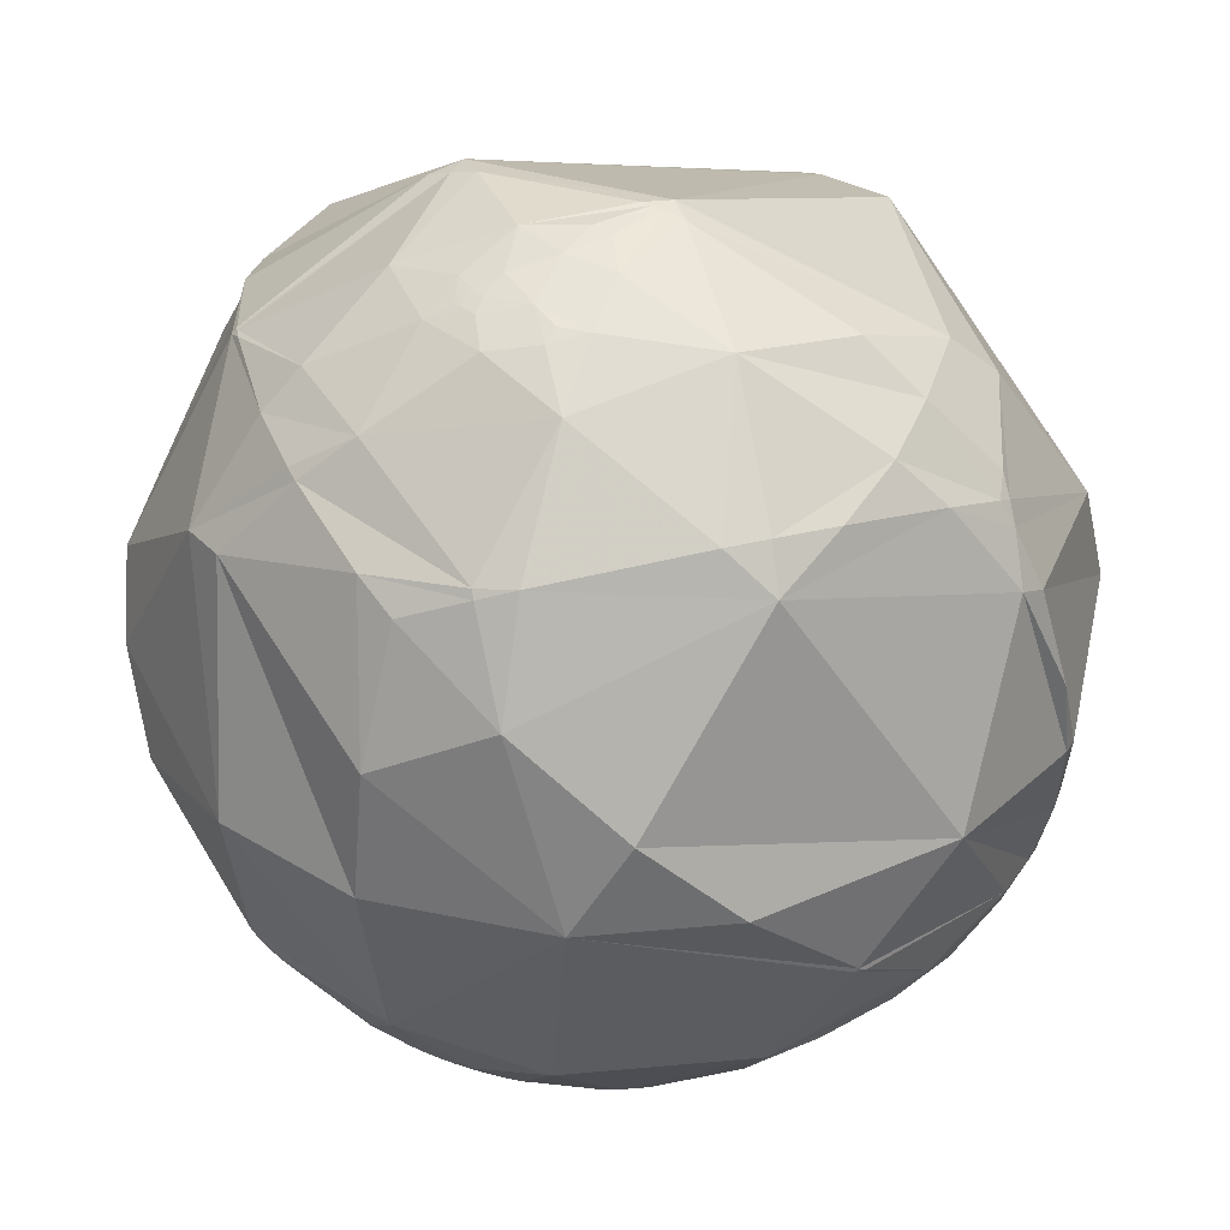
<metadata>
{"format":"obj","ext":"obj","renderer":"f3d","projection":"perspective","resolution":1024,"background":"white","views":[{"elev":-70.6,"azim":158.9,"up":"+Z"}]}
</metadata>
<code>
v -0.4657 -0.09776 0.8795
v -0.5268 0.6272 -0.5737
v -0.9241 -0.3557 -0.1396
v 0.07137 -0.8911 -0.4482
v 0.9146 0.3759 0.1489
v 0.5249 -0.6195 0.5836
v -0.07614 0.891 0.4476
v 0.4629 0.1107 -0.8795
v -0.9243 -0.3555 -0.1389
v -0.924 -0.3559 -0.1396
v -0.9242 -0.3553 -0.1399
v -0.9244 -0.3552 -0.1392
v -0.0403 -0.8939 -0.4464
v 0.4757 0.571 -0.6691
v 0.3733 0.6282 -0.6827
v -0.9241 -0.3559 -0.139
v -0.9244 -0.3551 -0.1397
v -0.9241 -0.3557 -0.1394
v -0.9242 -0.3557 -0.1393
v -0.9242 -0.3556 -0.1395
v -0.9242 -0.3555 -0.1394
v -0.9239 -0.3555 -0.1412
v -0.9236 -0.3574 -0.1387
v -0.9218 -0.3614 -0.1404
v -0.9244 -0.3556 -0.138
v -0.9246 -0.3542 -0.1403
v -0.9248 -0.3528 -0.1424
v -0.926 -0.3501 -0.1415
v -0.9232 -0.36 -0.1342
v -0.9246 -0.3515 -0.1468
v -0.9129 -0.3798 -0.1498
v -0.9214 -0.3691 -0.1216
v -0.9249 -0.3564 -0.1322
v -0.9221 -0.3564 -0.1505
v -0.9293 -0.3472 -0.1256
v -0.9432 -0.3066 -0.1278
v -0.9285 -0.3326 -0.1649
v -0.9078 -0.3632 -0.2097
v -0.9058 -0.411 -0.1034
v 0.4115 0.6741 -0.6134
v -0.039 -0.8939 -0.4466
v 0.5393 0.6166 -0.5735
v 0.528 0.6275 -0.5723
v -0.3308 -0.836 -0.4378
v -0.5717 -0.7745 -0.2706
v -0.3395 -0.9158 -0.2147
v -0.957 -0.247 -0.1521
v -0.928 -0.3668 -0.06519
v 0.1884 -0.9092 -0.3713
v 0.4518 -0.809 -0.376
v 0.2496 -0.9646 -0.08548
v -0.03971 -0.8939 -0.4465
v -0.9005 -0.322 -0.2923
v -0.8775 -0.4143 -0.2417
v -0.03943 -0.894 -0.4464
v -0.4481 -0.8902 0.08226
v -0.1634 -0.7551 -0.635
v -0.9726 -0.1713 -0.1573
v 0.3627 0.6609 -0.657
v 0.3016 0.6771 -0.6713
v 0.5375 0.6208 -0.5706
v 0.5352 0.62 -0.5738
v 0.5045 0.6162 -0.6048
v 0.6288 0.3513 -0.6937
v 0.3047 0.5405 -0.7842
v 0.5489 0.6107 -0.5708
v -0.9448 -0.2724 -0.1822
v -0.953 -0.2121 -0.2163
v -0.96 -0.2698 -0.07514
v -0.9329 -0.2613 -0.248
v -0.9358 -0.1034 -0.3369
v -0.922 -0.2125 -0.3236
v -0.8099 -0.5024 -0.3028
v -0.8735 -0.4609 -0.1569
v -0.7574 -0.6504 -0.05766
v -0.8981 -0.1587 -0.4101
v -0.8982 0.1822 -0.4001
v -0.9907 0.0008978 -0.1361
v -0.63 0.4861 -0.6056
v -0.2925 0.6598 -0.6922
v 0.04821 0.7359 -0.6753
v 0.7663 0.3867 -0.5131
v 0.5896 0.5655 -0.5767
v 0.5406 0.6225 -0.5659
v 0.5357 0.6149 -0.5787
v 0.5019 0.6451 -0.5761
v 0.9122 0.3232 -0.2519
v 0.8402 -0.5413 -0.03375
v 0.6164 -0.4888 -0.6174
v -0.03541 -0.3314 -0.9428
v -0.5468 -0.5845 -0.5995
v 0.1626 -0.78 -0.6043
v -0.03298 -0.8536 -0.5199
v 0.02633 -0.8956 -0.4441
v -0.02723 -0.893 -0.4492
v -0.03513 -0.9011 -0.4321
v -0.07933 -0.9025 -0.4234
v -0.03802 -0.8952 -0.4441
v -0.04873 -0.895 -0.4434
v -0.03889 -0.8941 -0.4461
v -0.03939 -0.8939 -0.4465
v -0.03904 -0.8938 -0.4467
v -0.03784 -0.8937 -0.4471
v -0.04169 -0.8915 -0.4512
v -0.05785 -0.8845 -0.4629
v -0.04366 -0.9213 -0.3865
v -0.1519 -0.9299 -0.3349
v 0.0227 -0.9569 -0.2896
v -0.1357 -0.9879 -0.07507
v -0.1375 -0.8697 -0.4741
v -0.03869 -0.8938 -0.4468
v -0.03887 -0.8939 -0.4466
v -0.0382 -0.8883 -0.4577
v -0.02601 -0.8838 -0.4672
v -0.6033 -0.2901 -0.7429
v -0.6916 0.03034 -0.7217
v -0.1598 0.3978 -0.9035
v 0.3538 0.2252 -0.9078
v 0.794 0.0169 -0.6077
v 0.8589 0.00905 -0.5121
v 0.287 0.773 -0.5658
v -0.9186 -0.3947 0.01697
v -0.9186 -0.3949 0.01812
v -0.9188 -0.3944 0.0173
v -0.09248 -0.9054 0.4144
v 0.4817 0.7612 -0.4342
v 0.3562 0.8152 -0.4568
v -0.9184 -0.3952 0.01721
v -0.9183 -0.3955 0.01791
v -0.9187 -0.3945 0.01783
v -0.9184 -0.3951 0.01787
v -0.9184 -0.3952 0.01767
v -0.9185 -0.3951 0.01755
v -0.9185 -0.395 0.01776
v -0.9186 -0.3948 0.01754
v -0.9182 -0.3956 0.01957
v -0.9177 -0.3969 0.01697
v -0.9154 -0.4021 0.01947
v -0.9188 -0.3945 0.01581
v -0.9191 -0.3937 0.01832
v -0.9194 -0.3929 0.0206
v -0.921 -0.3891 0.01895
v -0.9171 -0.3984 0.01184
v -0.9192 -0.3931 0.02553
v -0.9045 -0.4252 0.03362
v -0.9141 -0.4056 -0.001961
v -0.9195 -0.3931 0.00885
v -0.9161 -0.3999 0.03064
v -0.926 -0.3776 -0.0004211
v -0.9438 -0.3304 -0.00709
v -0.9245 -0.3787 0.04389
v -0.8924 -0.4388 0.1056
v -0.8784 -0.4743 0.05916
v 0.4796 0.6933 -0.5379
v 0.3913 0.7604 -0.5184
v -0.09121 -0.9053 0.4148
v 0.5244 0.6358 -0.5664
v 0.5343 0.6311 -0.5623
v 0.533 0.6276 -0.5675
v -0.5517 -0.7676 0.3261
v -0.3485 -0.8452 0.4052
v -0.9625 -0.2711 0.004269
v 0.2326 -0.8877 0.3973
v -0.0919 -0.9054 0.4145
v -0.8598 -0.4519 0.238
v -0.824 -0.554 0.1185
v -0.09164 -0.9054 0.4145
v 0.0191 -0.7997 0.6001
v -0.1635 -0.775 0.6105
v -0.9823 -0.1866 -0.01839
v 0.3166 0.8166 -0.4827
v 0.2245 0.8981 -0.3782
v 0.554 0.6527 -0.5169
v -0.881 -0.4727 -0.02191
v -0.9482 -0.3138 0.05012
v -0.9653 -0.2512 0.07175
v -0.9326 -0.3337 0.1371
v -0.9725 -0.1436 0.1835
v -0.9056 -0.3364 0.2581
v -0.7216 -0.6097 0.328
v -0.6799 -0.7147 0.1641
v -0.7975 -0.3941 0.4568
v -0.9025 0.4278 -0.04886
v -0.3514 0.8455 -0.4021
v 0.6086 0.7814 -0.1381
v 0.6784 0.6018 -0.4215
v 0.5491 0.6221 -0.5581
v 0.5243 0.6472 -0.5534
v 0.1383 -0.3531 0.9253
v -0.4688 -0.651 0.597
v -0.09006 -0.8653 0.4931
v -0.02683 -0.9083 0.4174
v -0.09747 -0.9344 0.3427
v -0.0798 -0.9048 0.4182
v -0.0877 -0.9131 0.3982
v -0.1306 -0.9129 0.3867
v -0.1007 -0.9063 0.4104
v -0.09031 -0.9068 0.4118
v -0.09112 -0.9056 0.4142
v -0.09159 -0.9054 0.4146
v -0.09125 -0.9053 0.4148
v -0.09009 -0.9052 0.4153
v -0.09375 -0.9029 0.4194
v -0.109 -0.8957 0.4312
v -0.21 -0.9334 0.291
v -0.02942 -0.9772 0.2104
v -0.2105 -0.9689 0.1301
v -0.177 -0.88 0.4407
v -0.09046 -0.8999 0.4267
v -0.09091 -0.9053 0.4149
v -0.09109 -0.9054 0.4147
v -0.07929 -0.8956 0.4377
v -0.537 -0.3956 0.7451
v -0.7637 0.004437 0.6456
v -0.1457 0.8772 0.4575
v 0.8514 0.3933 0.347
v -0.7198 0.1719 0.6725
v -0.8359 0.5473 0.04176
v -0.7733 0.6084 -0.1783
v -0.548 0.6303 -0.5499
v -0.5187 0.6717 -0.529
v -0.4732 0.8066 -0.3541
v -0.2351 0.9532 0.1903
v -0.114 0.9132 0.3912
v -0.09079 0.9001 0.4261
v -0.08835 0.8795 0.4677
v -0.1312 0.8338 0.5363
v -0.534 -0.1269 0.8359
v -0.6754 -0.19 0.7126
v -0.8035 -0.2526 0.539
v -0.8861 -0.2992 0.3539
v -0.914 -0.3183 0.2514
v -0.9314 -0.334 0.1444
v -0.9321 -0.3348 0.138
v -0.9323 -0.335 0.1368
v -0.9325 -0.3353 0.134
v -0.9376 -0.3446 0.04721
v -0.9375 -0.3477 0.01094
v -0.9371 -0.3489 -0.004496
v -0.9354 -0.3513 -0.04016
v -0.9333 -0.3528 -0.06669
v -0.9321 -0.3534 -0.07936
v -0.9293 -0.3545 -0.1036
v -0.9265 -0.3552 -0.1242
v -0.9254 -0.3554 -0.1315
v -0.9251 -0.3555 -0.1336
v -0.9244 -0.3556 -0.1379
v -0.9244 -0.3556 -0.138
v -0.9244 -0.3556 -0.138
v -0.9244 -0.3556 -0.138
v -0.9242 -0.3556 -0.1389
v -0.9242 -0.3556 -0.1392
v -0.9242 -0.3556 -0.1393
v -0.9242 -0.3556 -0.1394
v -0.9242 -0.3556 -0.1395
v -0.9241 -0.3558 -0.1397
v -0.924 -0.3559 -0.1397
v -0.9238 -0.3564 -0.14
v -0.923 -0.358 -0.1408
v -0.9223 -0.3596 -0.1416
v -0.9218 -0.3606 -0.1422
v -0.9146 -0.3756 -0.15
v -0.9138 -0.3771 -0.1507
v -0.9128 -0.3792 -0.1519
v -0.8873 -0.4261 -0.1763
v -0.8758 -0.4453 -0.1864
v -0.8565 -0.4749 -0.202
v -0.8026 -0.5462 -0.2398
v -0.7076 -0.6433 -0.2923
v -0.5734 -0.7421 -0.3472
v -0.3984 -0.8269 -0.3968
v -0.333 -0.8489 -0.4105
v -0.2938 -0.8599 -0.4175
v -0.1417 -0.8878 -0.4378
v -0.09977 -0.8917 -0.4415
v -0.06839 -0.8936 -0.4437
v -0.04937 -0.8943 -0.4448
v -0.04739 -0.8943 -0.4449
v -0.04412 -0.8944 -0.4451
v -0.03924 -0.8945 -0.4453
v -0.03857 -0.8945 -0.4454
v -0.03794 -0.8945 -0.4454
v -0.03493 -0.8946 -0.4456
v -0.02879 -0.8946 -0.4458
v -0.001764 -0.8946 -0.4469
v 0.01875 -0.8941 -0.4475
v 0.02364 -0.8939 -0.4476
v 0.02925 -0.8937 -0.4478
v 0.1639 -0.7864 -0.5956
v 0.1676 -0.7814 -0.6011
v 0.1708 -0.7769 -0.606
v 0.3394 -0.4481 -0.827
v 0.4167 -0.1858 -0.8899
v 0.5483 0.1494 -0.8228
v 0.7058 0.2245 -0.6719
v 0.7275 0.2355 -0.6444
v 0.8071 0.2774 -0.5211
v 0.8981 0.3331 -0.287
v 0.9043 0.3377 -0.261
v 0.9069 0.3397 -0.2495
v 0.9294 0.3691 -0.003525
v 0.9437 0.1767 0.2796
v 0.599 -0.5562 0.5761
v 0.1819 -0.8765 -0.4456
v 0.4023 -0.8121 -0.4228
v 0.4763 -0.7783 -0.4091
v 0.7806 -0.5453 -0.3056
v 0.9043 -0.3652 -0.2209
v 0.9702 -0.1977 -0.14
v 0.09331 -0.9047 -0.4158
v 0.1376 -0.9276 -0.3473
v 0.2298 -0.9543 -0.1912
v 0.271 -0.9557 -0.1144
v 0.2868 -0.9543 -0.08377
v 0.4475 -0.8461 0.2895
v -0.9241 -0.3557 -0.1397
v -0.924 -0.3557 -0.1406
v -0.9239 -0.3557 -0.141
v -0.9239 -0.3557 -0.1411
v -0.9234 -0.3557 -0.1441
v -0.9225 -0.3558 -0.15
v -0.9223 -0.3558 -0.1509
v -0.9212 -0.3558 -0.1576
v -0.9132 -0.3558 -0.1988
v -0.9101 -0.3556 -0.2127
v -0.907 -0.3554 -0.226
v -0.8938 -0.3539 -0.2754
v -0.8879 -0.3531 -0.2949
v -0.8656 -0.3493 -0.3586
v -0.7974 -0.334 -0.5026
v -0.6224 -0.2846 -0.7291
v -0.6073 -0.28 -0.7435
v -0.3404 -0.1927 -0.9203
v -0.08087 -0.1007 -0.9916
v 0.2161 0.01149 -0.9763
v -0.4704 -0.1564 0.8685
v -0.4713 -0.4009 0.7856
v -0.4351 -0.6423 0.631
v -0.4265 -0.674 0.6032
v -0.3656 -0.8246 0.4318
v -0.3544 -0.8437 0.4033
v -0.3518 -0.8478 0.3967
v -0.2827 -0.9306 0.2324
v -0.2342 -0.964 0.1258
v -0.136 -0.9879 -0.07492
v -0.1359 -0.9879 -0.0752
v -0.1358 -0.9879 -0.0755
v -0.01514 -0.9537 -0.3002
v -0.001124 -0.9457 -0.3249
v 0.02464 -0.9289 -0.3696
v 0.06037 -0.9008 -0.43
v -0.3101 -0.2221 0.9244
v -0.06167 -0.3855 0.9206
v 0.02004 -0.4312 0.902
v 0.07485 -0.4598 0.8849
v 0.1121 -0.4781 0.8711
v 0.1693 -0.5047 0.8465
v -0.05915 0.8795 0.4722
v 0.49 -0.09371 0.8667
v 0.5331 -0.5354 0.6551
v 0.8226 0.522 0.2256
v 0.9095 0.3861 0.1542
v -0.3246 0.7567 -0.5676
v -0.1737 0.8208 -0.5442
v 0.1982 0.8808 -0.43
v 0.2367 0.8791 -0.4136
v 0.2502 0.8782 -0.4076
v 0.263 0.8771 -0.4019
v 0.282 0.8752 -0.3932
v 0.5801 0.784 -0.221
v 0.6256 0.7573 -0.1874
v 0.6638 0.7313 -0.157
v 0.9118 0.3851 0.1425
v -0.4253 0.6062 -0.6721
v -0.2321 0.5418 -0.8078
v -0.1119 0.4887 -0.8652
v -0.03207 0.4487 -0.8931
v 0.275 0.2588 -0.926
v 0.3434 0.2082 -0.9158
v -0.5749 0.5882 -0.5688
v -0.6776 0.4893 -0.549
v -0.8128 0.3097 -0.4934
v -0.884 0.168 -0.4362
v -0.9286 0.02866 -0.3701
v -0.9474 -0.08806 -0.3078
v -0.9497 -0.1228 -0.2879
v -0.9503 -0.1782 -0.2552
v -0.9476 -0.2263 -0.2255
v -0.9424 -0.2699 -0.1976
v -0.9355 -0.3087 -0.1719
v -0.9312 -0.3282 -0.1586
v -0.929 -0.3373 -0.1524
v -0.9265 -0.347 -0.1457
v -0.9255 -0.3505 -0.1432
v -0.9251 -0.352 -0.1421
v -0.9246 -0.3538 -0.1409
v -0.9245 -0.3545 -0.1404
v -0.9243 -0.3552 -0.1399
v -0.9242 -0.3553 -0.1398
v -0.9242 -0.3554 -0.1398
v -0.9242 -0.3554 -0.1398
f 58 69 170
f 1 217 214 228
f 256 257 10
f 391 392 35 36
f 287 288 94
f 217 218 183 214
f 303 6 315 88
f 384 385 78 77
f 2 220 221
f 218 219 183
f 217 1 227 215
f 136 141 140
f 15 60 59
f 219 220 380 381 183
f 220 219 222 221
f 220 2 380
f 57 92 93
f 267 266 54 73
f 246 247 33
f 218 217 215
f 219 218 215 223 222
f 388 389 67 68
f 385 386 58 78
f 279 280 98 99
f 381 382 77 183
f 331 330 76
f 307 308 88
f 382 383 77
f 247 248 29 33
f 383 384 77
f 391 390 37
f 236 235 177
f 381 380 79
f 401 400 11
f 386 387 68 58
f 346 347 109
f 397 396 27 22
f 356 357 189
f 387 388 68
f 320 319 22 30
f 389 390 67
f 173 186 83
f 390 391 36 67
f 400 399 11
f 392 393 28 35
f 321 320 30
f 397 398 26
f 393 394 28
f 159 158 84
f 374 375 117 79
f 394 395 28
f 193 205 206
f 395 396 26 28
f 329 330 91 73
f 399 398 11
f 255 254 20
f 396 397 26
f 239 238 150
f 393 392 37
f 398 399 17 26
f 129 136 123
f 401 3 20
f 399 400 21 17
f 400 401 20 21
f 23 24 29
f 3 255 20
f 3 401 11
f 268 267 73
f 398 397 22 11
f 232 231 178
f 396 395 27
f 316 3 11
f 271 272 46 45
f 395 394 30 27
f 254 253 21 20
f 67 47 68
f 270 269 73 91
f 386 385 71
f 286 285 95 114
f 394 393 37 30
f 392 391 37
f 390 389 70 37
f 249 248 25
f 389 388 70
f 155 171 127
f 388 387 71 70
f 16 18 10
f 252 251 9 21
f 319 318 22
f 367 366 172
f 387 386 71
f 6 303 360
f 380 2 374 79
f 124 130 140
f 41 102 111
f 325 324 37 70
f 273 274 107
f 385 384 71
f 250 249 25
f 63 14 40
f 384 383 116 71
f 32 39 48
f 383 382 79 116
f 247 246 28 25
f 382 381 79
f 142 149 147
f 329 328 53 76
f 253 252 21
f 245 246 33
f 181 166 75
f 369 368 172
f 251 250 25 9
f 292 291 92 90
f 248 247 25
f 343 342 56
f 4 310 351
f 85 86 43
f 246 245 35 28
f 245 244 35
f 225 224 215
f 244 243 35
f 291 292 89
f 243 242 36 35
f 276 275 110 105
f 4 304 49 310
f 242 241 69 36
f 241 240 150 69
f 240 239 150
f 236 237 151
f 238 237 175 150
f 241 242 48
f 237 236 177 175
f 235 234 177
f 22 27 30
f 230 231 182
f 279 278 104 13
f 234 233 177
f 372 371 185
f 233 232 178 177
f 275 276 97
f 231 230 214 178
f 230 229 214
f 324 325 38
f 284 283 95
f 229 228 214
f 1 228 336
f 376 377 117
f 228 229 213 337 336
f 222 223 184
f 229 230 182 213
f 231 232 179 182
f 64 14 83
f 335 8 293 90
f 232 233 179
f 261 262 31 24
f 233 234 165 179
f 151 144 148
f 234 235 152 165
f 116 79 117
f 235 236 151 152
f 96 99 98
f 237 238 151
f 262 261 34
f 238 239 149 151
f 135 124 122
f 53 70 72
f 239 240 48 149
f 112 101 41
f 202 210 211
f 127 126 155
f 240 241 48
f 347 348 108 109
f 344 345 109 207
f 242 243 48
f 277 276 105
f 243 244 32 48
f 244 245 33 32
f 248 249 23 29
f 249 250 16 23
f 52 101 55
f 39 31 74
f 250 251 16
f 345 346 109
f 251 252 16
f 252 253 19 16
f 253 254 19
f 306 305 290 291 89
f 188 187 158
f 254 255 18 19
f 255 3 18
f 304 305 50 49
f 305 306 50
f 315 6 357 163
f 306 307 88 50
f 349 350 108
f 308 309 88
f 309 5 302 88
f 5 309 87 301
f 309 308 120 87
f 358 359 216
f 308 307 89 120
f 307 306 89
f 139 137 128
f 305 304 289 290
f 46 56 45
f 83 85 66
f 304 4 289
f 302 303 88
f 303 302 216 359 360
f 302 5 362 216
f 85 63 86
f 372 373 301 300
f 315 314 88
f 63 83 14
f 285 284 95
f 314 313 50 88
f 313 312 49 50
f 312 311 49
f 330 329 76
f 311 310 49
f 359 358 226 227 189
f 310 311 108 350 351
f 311 312 51 108
f 377 378 117
f 371 372 300 299 186
f 312 313 51
f 355 356 189
f 313 314 51
f 314 315 163 51
f 4 351 94 288
f 351 350 94
f 105 110 93
f 350 349 106 94
f 353 354 189
f 260 259 319 320
f 32 33 29
f 349 348 107 106
f 348 347 107
f 15 65 60
f 341 342 161
f 347 346 46 107
f 346 345 56 46
f 281 280 13 100
f 345 344 56
f 83 63 85
f 344 343 56
f 342 341 160 56
f 106 96 94
f 341 340 190 160
f 182 190 213
f 90 92 57
f 170 178 78
f 268 269 45 75
f 340 339 190
f 339 338 190
f 338 337 213 190
f 159 43 157
f 1 336 352
f 260 261 24
f 336 337 353 352
f 368 367 172
f 183 178 214
f 337 338 354 353
f 296 297 120
f 197 203 204
f 194 192 212
f 338 339 169 355 354
f 367 368 127 171
f 122 139 128
f 339 340 161 169
f 340 341 161
f 342 343 205 161
f 75 56 181
f 16 19 18
f 343 344 207 205
f 348 349 108
f 3 256 10
f 280 281 98
f 257 258 23 10
f 258 259 24 23
f 146 147 149
f 259 260 24
f 31 32 24
f 262 263 31
f 263 264 31
f 196 205 193
f 264 265 74 31
f 265 266 74
f 266 267 74
f 290 289 92
f 323 322 37
f 267 268 75 74
f 269 270 45
f 200 164 167
f 270 271 45
f 7 358 216 361
f 272 273 107 46
f 274 275 97 107
f 51 163 206
f 113 105 114
f 276 277 99 97
f 74 75 174
f 192 193 206
f 277 278 99
f 373 5 301
f 278 279 99
f 281 282 98
f 327 328 73 54
f 282 283 98
f 379 378 118
f 283 284 96 98
f 284 285 94 96
f 285 286 94
f 286 287 94
f 4 288 92 289
f 327 326 53
f 288 287 93 92
f 17 21 12
f 297 296 64 82
f 287 286 114 93
f 283 282 103 95
f 373 372 185 361 362
f 282 281 100 103
f 280 279 13
f 141 144 142
f 278 277 105 104
f 48 39 174
f 274 273 44 110
f 275 274 110
f 273 272 44
f 328 327 53
f 272 271 44
f 271 270 91 44
f 169 161 208
f 77 78 183
f 269 268 73
f 256 3 316
f 266 265 38 54
f 265 264 38
f 264 263 323 324 38
f 263 262 34 322 323
f 102 101 13
f 261 260 320 321 34
f 259 258 318 319
f 362 361 216
f 258 257 317 318
f 257 256 316 317
f 6 360 189 357
f 360 359 189
f 358 7 226
f 143 139 147
f 125 199 167
f 227 1 352 189
f 227 226 215
f 226 7 225 215
f 43 62 85
f 352 353 189
f 108 51 109
f 354 355 189
f 357 356 168 163
f 356 355 169 168
f 5 373 362
f 371 370 185
f 370 369 172 185
f 366 365 172
f 152 145 153
f 365 364 184 172
f 179 165 182
f 224 225 185 172
f 364 363 184
f 363 2 221 184
f 2 363 80 374
f 53 72 76
f 292 293 119 89
f 363 364 81 80
f 364 365 81
f 365 366 121 81
f 366 367 171 121
f 59 60 40
f 368 369 126 127
f 224 223 215
f 369 370 126
f 370 371 186 126
f 149 142 151
f 221 222 184
f 146 48 174
f 133 128 132
f 66 84 187
f 12 9 25
f 223 224 172 184
f 225 7 361 185
f 90 91 115
f 321 322 34
f 203 197 125
f 47 69 58
f 325 326 38
f 326 327 54 38
f 328 329 73
f 330 331 115 91
f 331 332 115
f 332 333 90 115
f 333 334 90
f 334 335 90
f 8 335 379
f 335 334 117 378 379
f 334 333 116 117
f 140 141 142
f 104 113 95
f 333 332 116
f 332 331 76 116
f 324 323 37
f 326 325 70 53
f 129 123 131
f 136 129 137
f 322 321 30 37
f 82 83 186
f 318 317 22
f 317 316 11 22
f 293 292 90
f 291 290 92
f 293 8 294 119
f 10 18 3
f 294 295 119
f 295 296 120 119
f 297 298 87 120
f 74 174 39
f 298 299 87
f 101 102 41
f 299 300 87
f 299 298 82 186
f 300 301 87
f 125 201 202
f 298 297 82
f 123 136 140
f 296 295 64
f 295 294 118 64
f 294 8 379 118
f 112 103 100
f 163 168 192
f 378 377 65 118
f 377 376 81 65
f 376 375 80 81
f 40 121 155
f 375 374 80
f 375 376 117
f 182 165 180
f 12 21 9
f 17 12 26
f 144 138 148
f 212 209 194
f 14 65 15
f 65 14 64
f 14 15 40
f 16 10 23
f 141 136 144
f 114 105 93
f 29 24 32
f 39 32 31
f 43 61 62
f 61 43 159
f 62 61 42
f 42 61 66
f 62 42 85
f 47 36 69
f 36 47 67
f 45 56 75
f 13 104 103
f 111 103 112
f 42 66 85
f 66 61 84
f 65 64 118
f 83 66 187
f 12 25 26
f 26 25 28
f 68 47 58
f 70 71 72
f 76 72 71
f 138 137 143
f 168 191 192
f 76 71 116
f 78 58 170
f 121 60 81
f 60 121 40
f 81 60 65
f 84 61 159
f 83 82 64
f 132 128 129
f 86 63 40
f 43 86 157
f 146 149 48
f 167 199 211
f 143 137 139
f 90 57 91
f 91 57 44
f 113 114 95
f 44 57 110
f 57 93 110
f 96 106 97
f 100 55 112
f 97 99 96
f 69 150 162
f 13 55 100
f 55 13 52
f 15 59 40
f 13 101 52
f 155 154 40
f 102 13 103
f 55 101 112
f 158 157 188
f 104 105 113
f 112 41 111
f 135 130 124
f 103 104 95
f 102 103 111
f 165 152 166
f 162 150 175
f 106 107 97
f 109 51 206
f 89 119 120
f 174 75 166
f 86 40 154
f 123 130 135
f 130 123 140
f 123 135 134
f 134 135 133
f 133 135 128
f 134 133 132
f 128 135 122
f 131 123 134
f 129 128 137
f 147 146 143
f 132 129 131
f 132 131 134
f 137 138 136
f 136 138 144
f 138 143 146
f 142 144 151
f 151 148 145
f 145 152 151
f 153 145 174
f 152 153 166
f 157 158 159
f 69 162 170
f 206 163 192
f 166 153 174
f 165 166 180
f 125 197 198
f 203 125 202
f 155 121 171
f 126 173 154
f 173 126 186
f 154 173 188
f 126 154 155
f 188 173 187
f 154 188 86
f 204 203 209
f 187 173 83
f 122 124 139
f 139 124 140
f 139 140 142
f 138 146 145
f 147 139 142
f 145 148 138
f 145 146 174
f 162 175 176
f 176 175 177
f 162 176 170
f 176 177 178
f 170 176 178
f 180 166 181
f 180 181 160
f 181 56 160
f 202 199 198
f 198 194 202
f 180 160 190
f 182 180 190
f 78 178 183
f 187 84 158
f 188 157 86
f 168 169 191
f 191 169 208
f 192 191 212
f 194 195 192
f 195 194 198
f 192 195 193
f 193 195 196
f 198 197 195
f 195 197 196
f 196 197 204
f 199 125 198
f 125 167 164
f 164 200 125
f 125 200 201
f 201 200 156
f 200 167 211
f 200 211 156
f 156 211 210
f 201 156 210
f 203 202 194
f 202 201 210
f 205 196 208
f 207 109 206
f 207 206 205
f 208 196 204
f 205 208 161
f 208 204 191
f 204 209 212
f 209 203 194
f 202 211 199
f 204 212 191

</code>
